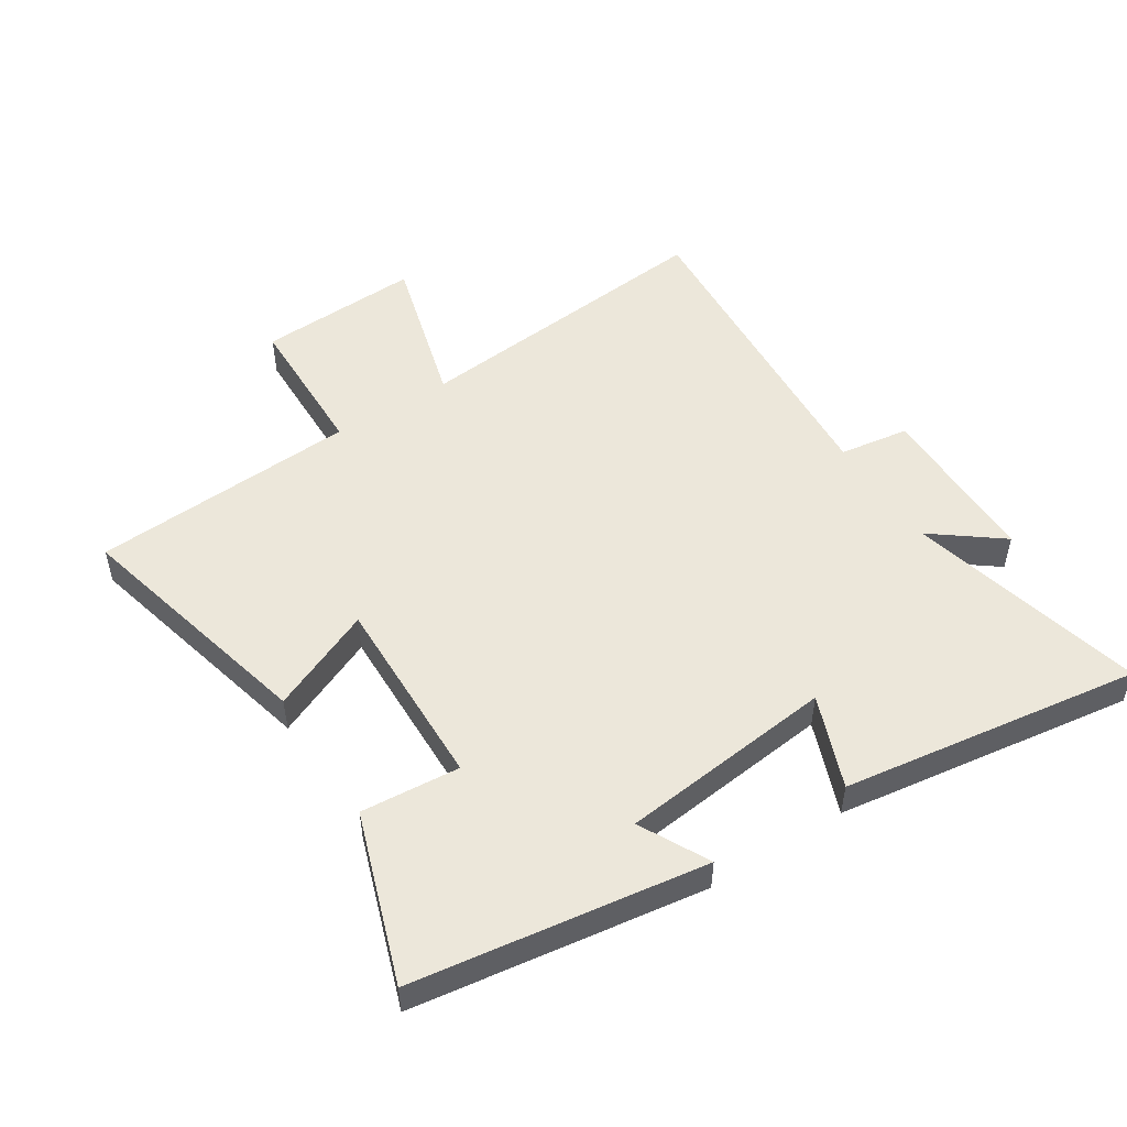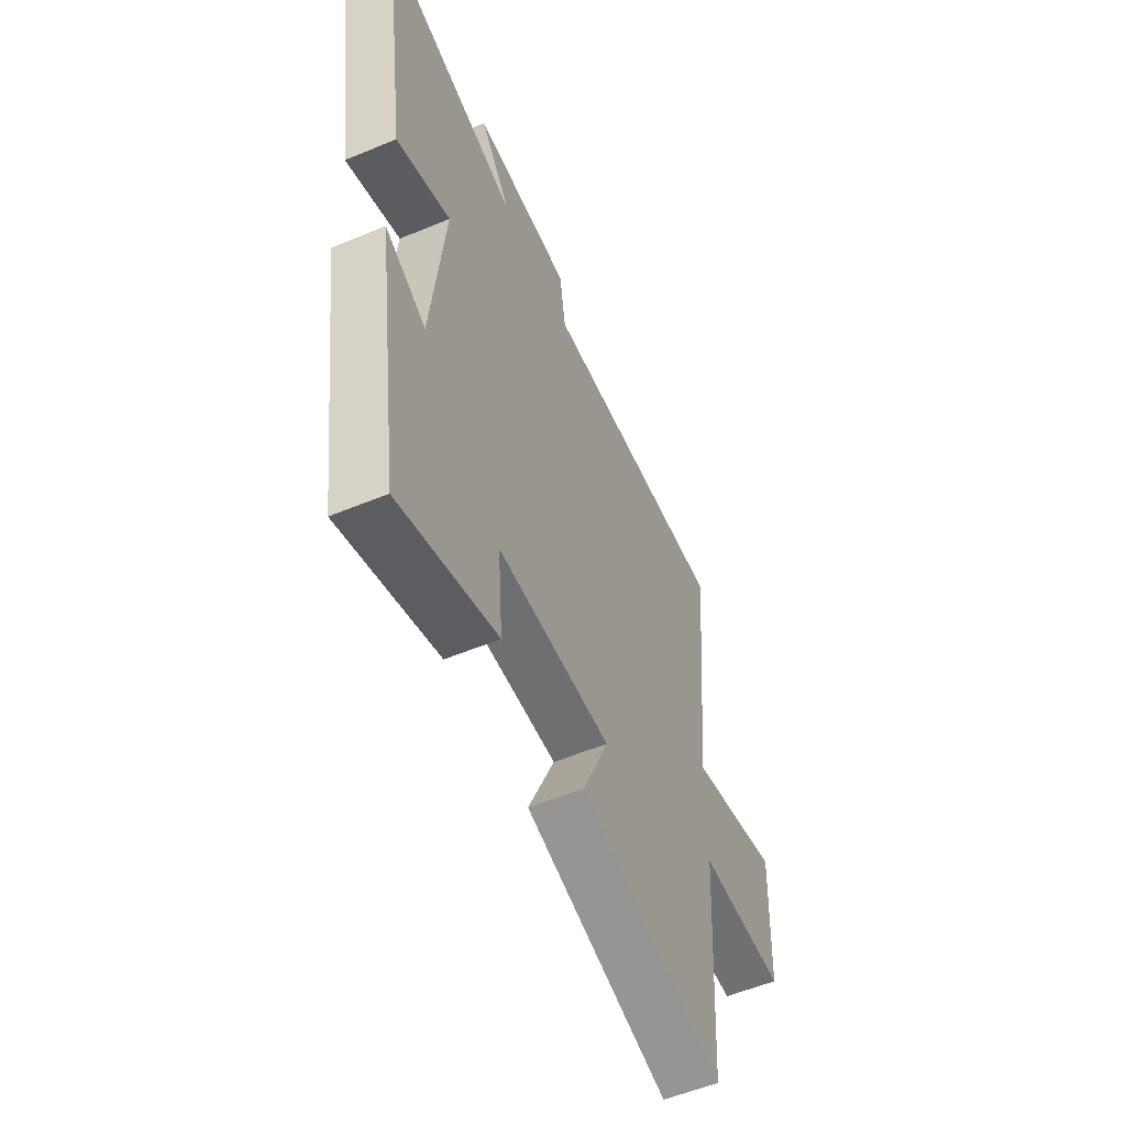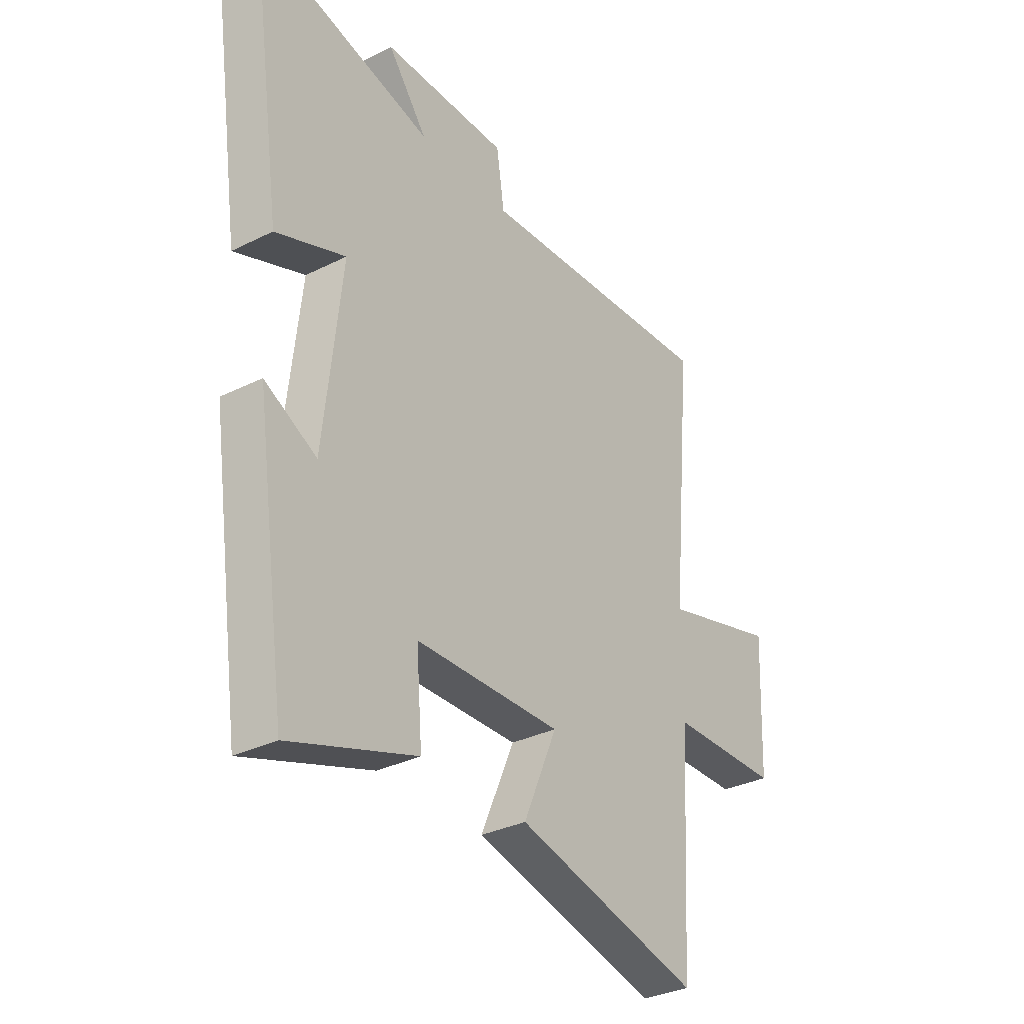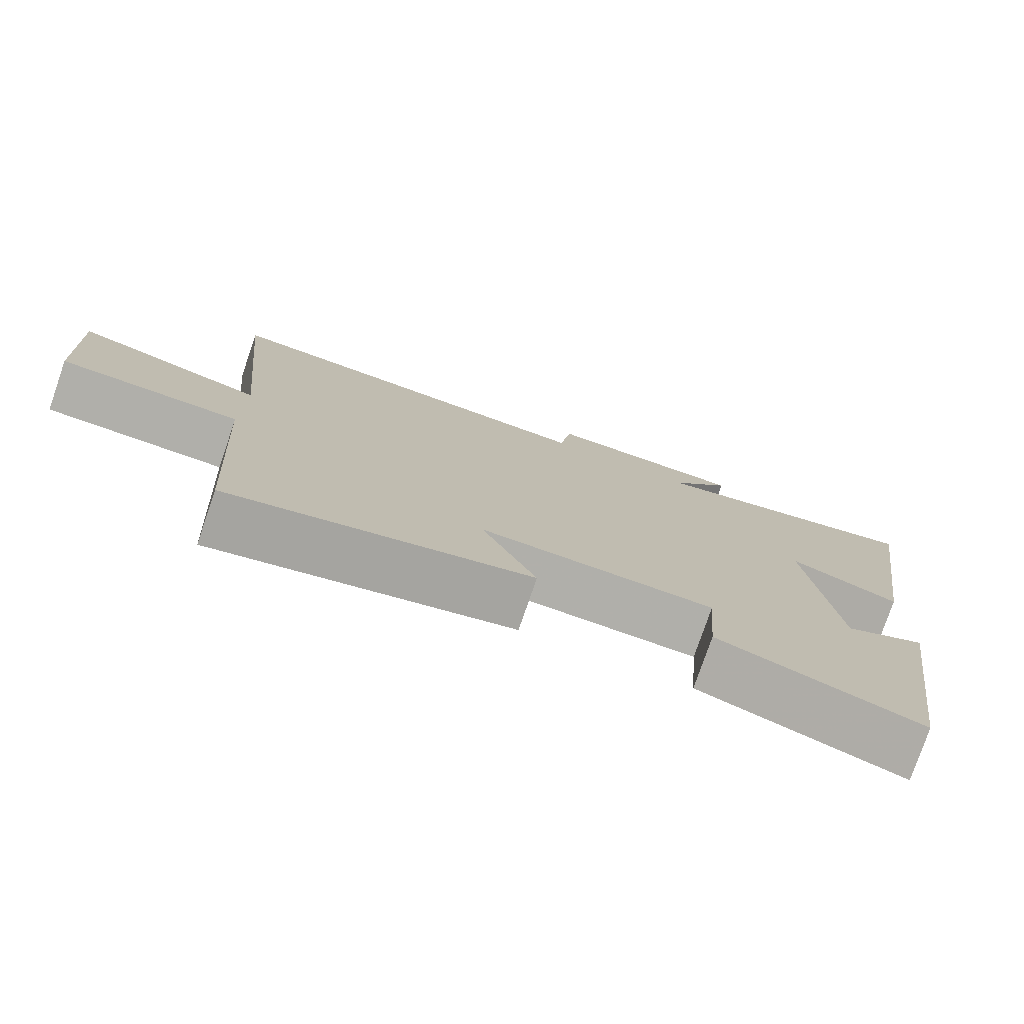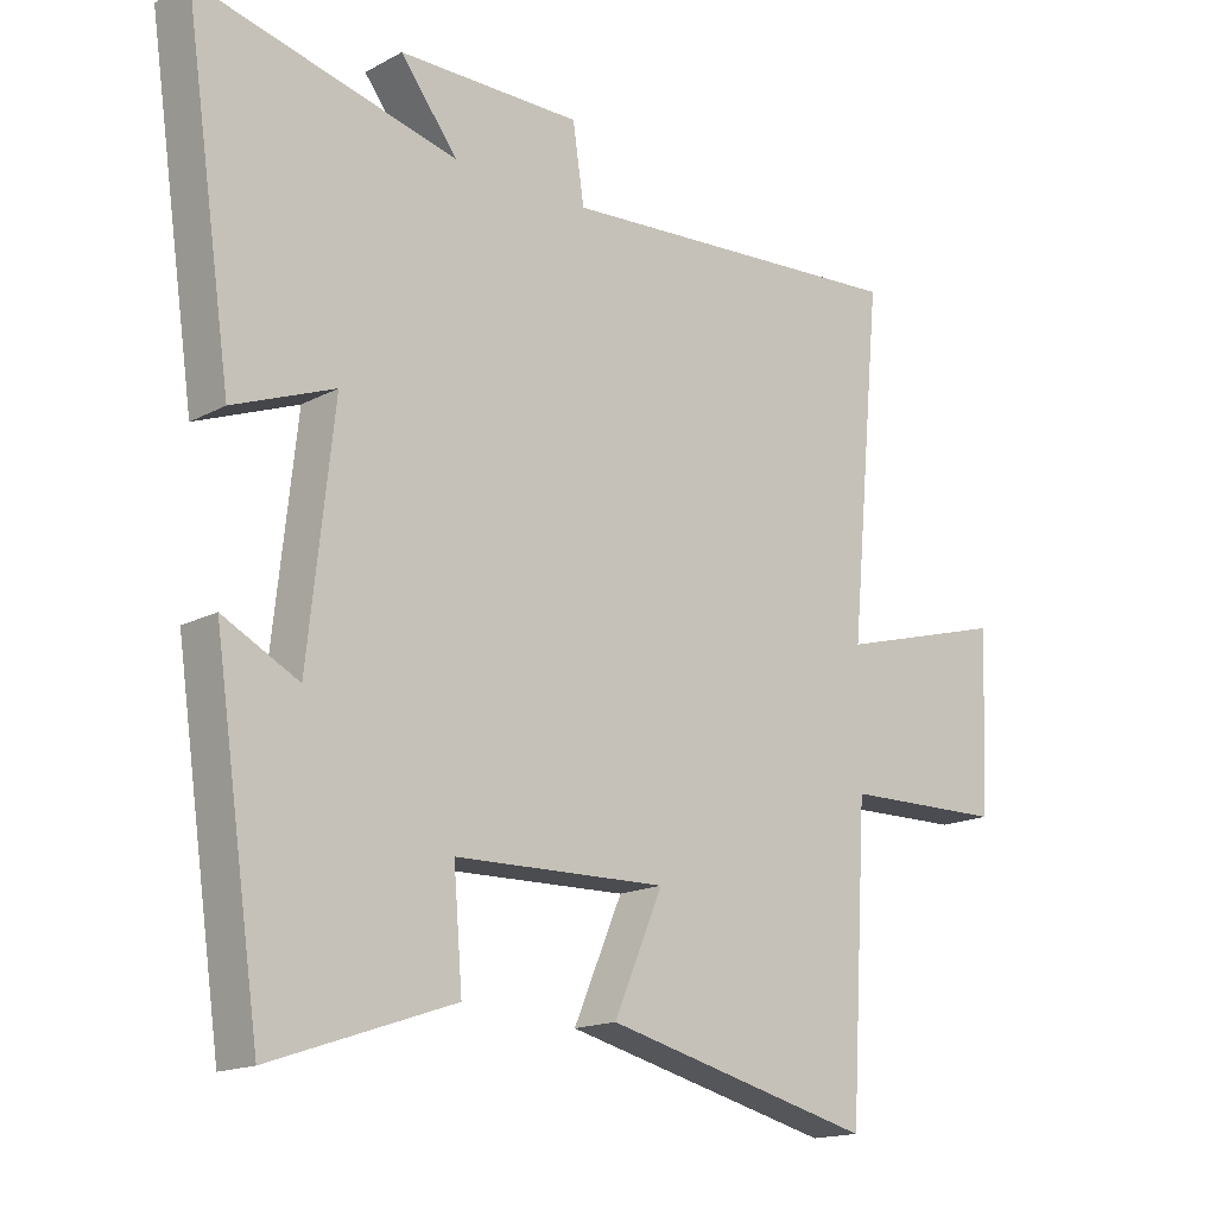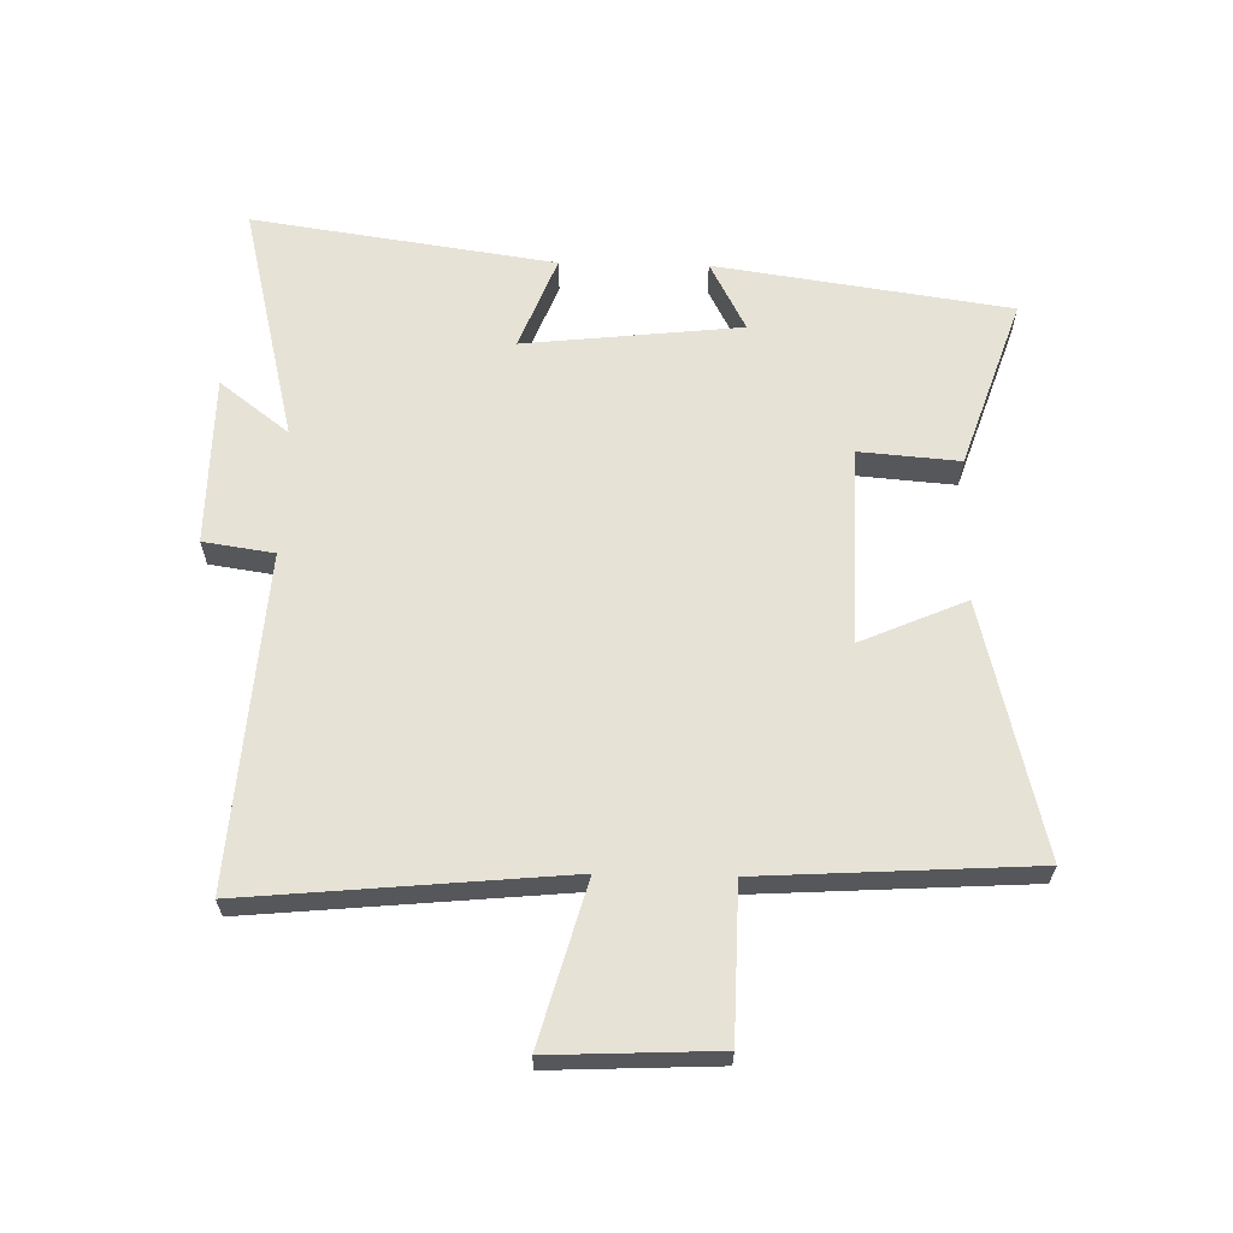
<metadata>
{"format":"obj","ext":"obj","renderer":"f3d","projection":"perspective","resolution":1024,"background":"white","views":[{"elev":51.0,"azim":-122.7,"up":"+Y"},{"elev":-55.8,"azim":-66.5,"up":"+Z"},{"elev":-32.7,"azim":-55.4,"up":"+Z"},{"elev":-77.8,"azim":161.0,"up":"+Z"},{"elev":-16.3,"azim":-42.6,"up":"+Z"},{"elev":63.1,"azim":91.3,"up":"+Y"}]}
</metadata>
<code>
v -0.571 0.07 0.594
v -0.186 0.07 0.5
v -0.271 0.07 0.611
v 0.001 0.07 0.613
v 0.018 0.07 0.5
v 0.548 0.07 0.537
v 0.5 0.07 0.031
v 0.754 0.07 0.102
v 0.742 0.07 -0.162
v 0.5 0.07 -0.167
v 0.474 0.07 -0.599
v 0.071 0.07 -0.5
v 0.144 0.07 -0.332
v -0.172 0.07 -0.34
v -0.159 0.07 -0.5
v -0.431 0.07 -0.593
v -0.5 0.07 -0.122
v -0.388 0.07 -0.18
v -0.35 0.07 0.168
v -0.5 0.07 0.11
v -0.571 0 0.594
v -0.186 0 0.5
v -0.271 0 0.611
v 0.001 0 0.613
v 0.018 0 0.5
v 0.548 0 0.537
v 0.5 0 0.031
v 0.754 0 0.102
v 0.742 0 -0.162
v 0.5 0 -0.167
v 0.474 0 -0.599
v 0.071 0 -0.5
v 0.144 0 -0.332
v -0.172 0 -0.34
v -0.159 0 -0.5
v -0.431 0 -0.593
v -0.5 0 -0.122
v -0.388 0 -0.18
v -0.35 0 0.168
v -0.5 0 0.11
f 19 20 1 2
f 18 19 2
f 16 17 18
f 15 16 18
f 14 15 18
f 13 14 18 2
f 10 11 12 13
f 10 13 2
f 7 8 9 10
f 7 10 2 3
f 5 6 7
f 5 7 3
f 3 4 5
f 22 21 40 39
f 22 39 38
f 38 37 36
f 38 36 35
f 38 35 34
f 22 38 34 33
f 33 32 31 30
f 22 33 30
f 30 29 28 27
f 23 22 30 27
f 27 26 25
f 23 27 25
f 25 24 23
f 1 21 22 2
f 2 22 23 3
f 3 23 24 4
f 4 24 25 5
f 5 25 26 6
f 6 26 27 7
f 7 27 28 8
f 8 28 29 9
f 9 29 30 10
f 10 30 31 11
f 11 31 32 12
f 12 32 33 13
f 13 33 34 14
f 14 34 35 15
f 15 35 36 16
f 16 36 37 17
f 17 37 38 18
f 18 38 39 19
f 19 39 40 20
f 20 40 21 1

</code>
